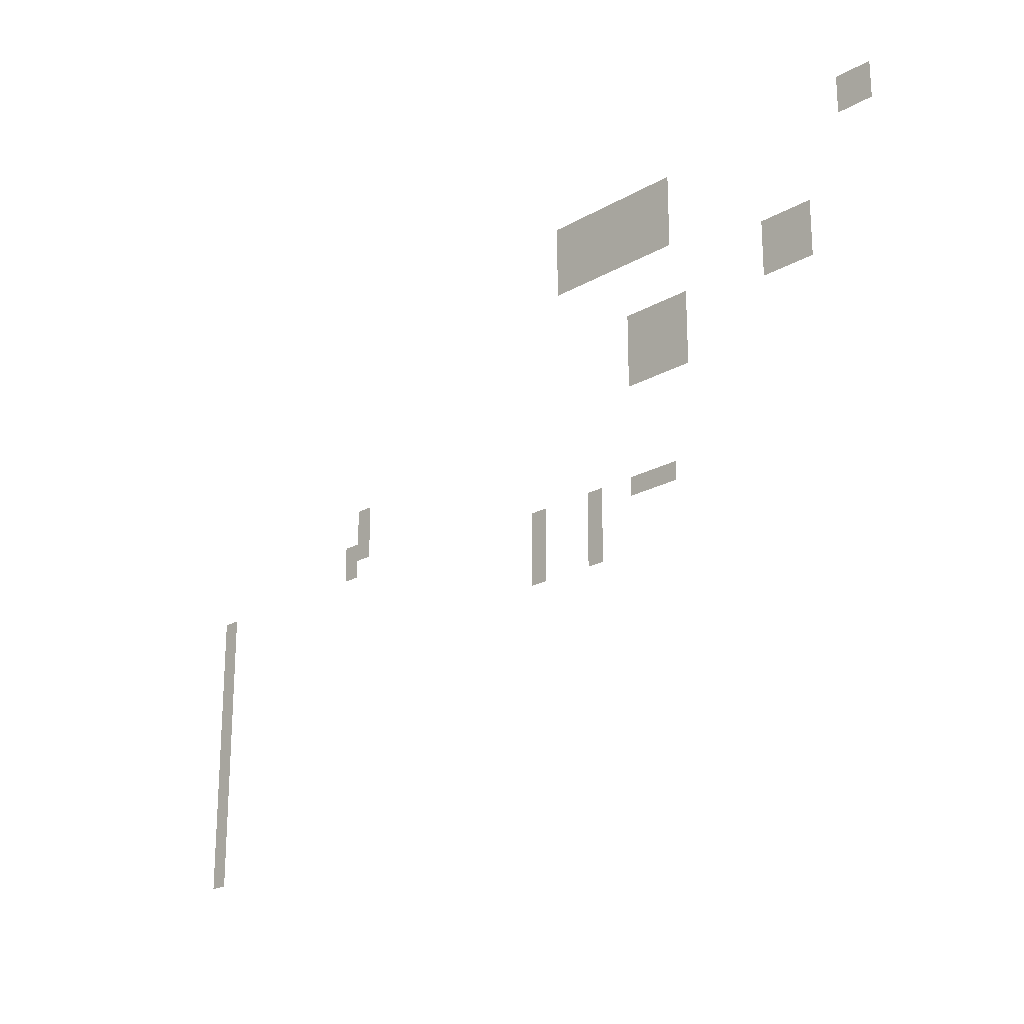
<metadata>
{"format":"obj","ext":"obj","renderer":"f3d","projection":"perspective","resolution":1024,"background":"white","views":[{"elev":-21.4,"azim":45.4,"up":"+Y"}]}
</metadata>
<code>
v -592 -784 0
v -608 -784 0
v -608 -768 0
v -592 -768 0
v -608 -784 0
v -624 -784 0
v -624 -768 0
v -608 -768 0
v -592 -800 0
v -608 -800 0
v -608 -784 0
v -592 -784 0
v -608 -800 0
v -624 -800 0
v -624 -784 0
v -608 -784 0
v -800 -800 0
v -816 -800 0
v -816 -784 0
v -800 -784 0
v -816 -800 0
v -832 -800 0
v -832 -784 0
v -816 -784 0
v -832 -800 0
v -848 -800 0
v -848 -784 0
v -832 -784 0
v -848 -800 0
v -864 -800 0
v -864 -784 0
v -848 -784 0
v -864 -800 0
v -880 -800 0
v -880 -784 0
v -864 -784 0
v -880 -800 0
v -896 -800 0
v -896 -784 0
v -880 -784 0
v -896 -800 0
v -912 -800 0
v -912 -784 0
v -896 -784 0
v -912 -800 0
v -928 -800 0
v -928 -784 0
v -912 -784 0
v -800 -816 0
v -816 -816 0
v -816 -800 0
v -800 -800 0
v -816 -816 0
v -832 -816 0
v -832 -800 0
v -816 -800 0
v -832 -816 0
v -848 -816 0
v -848 -800 0
v -832 -800 0
v -848 -816 0
v -864 -816 0
v -864 -800 0
v -848 -800 0
v -864 -816 0
v -880 -816 0
v -880 -800 0
v -864 -800 0
v -880 -816 0
v -896 -816 0
v -896 -800 0
v -880 -800 0
v -896 -816 0
v -912 -816 0
v -912 -800 0
v -896 -800 0
v -912 -816 0
v -928 -816 0
v -928 -800 0
v -912 -800 0
v -800 -832 0
v -816 -832 0
v -816 -816 0
v -800 -816 0
v -816 -832 0
v -832 -832 0
v -832 -816 0
v -816 -816 0
v -832 -832 0
v -848 -832 0
v -848 -816 0
v -832 -816 0
v -848 -832 0
v -864 -832 0
v -864 -816 0
v -848 -816 0
v -864 -832 0
v -880 -832 0
v -880 -816 0
v -864 -816 0
v -880 -832 0
v -896 -832 0
v -896 -816 0
v -880 -816 0
v -896 -832 0
v -912 -832 0
v -912 -816 0
v -896 -816 0
v -912 -832 0
v -928 -832 0
v -928 -816 0
v -912 -816 0
v -800 -848 0
v -816 -848 0
v -816 -832 0
v -800 -832 0
v -816 -848 0
v -832 -848 0
v -832 -832 0
v -816 -832 0
v -832 -848 0
v -848 -848 0
v -848 -832 0
v -832 -832 0
v -848 -848 0
v -864 -848 0
v -864 -832 0
v -848 -832 0
v -864 -848 0
v -880 -848 0
v -880 -832 0
v -864 -832 0
v -880 -848 0
v -896 -848 0
v -896 -832 0
v -880 -832 0
v -896 -848 0
v -912 -848 0
v -912 -832 0
v -896 -832 0
v -912 -848 0
v -928 -848 0
v -928 -832 0
v -912 -832 0
v -656 -880 0
v -672 -880 0
v -672 -864 0
v -656 -864 0
v -672 -880 0
v -688 -880 0
v -688 -864 0
v -672 -864 0
v -688 -880 0
v -704 -880 0
v -704 -864 0
v -688 -864 0
v -656 -896 0
v -672 -896 0
v -672 -880 0
v -656 -880 0
v -672 -896 0
v -688 -896 0
v -688 -880 0
v -672 -880 0
v -688 -896 0
v -704 -896 0
v -704 -880 0
v -688 -880 0
v -656 -912 0
v -672 -912 0
v -672 -896 0
v -656 -896 0
v -672 -912 0
v -688 -912 0
v -688 -896 0
v -672 -896 0
v -688 -912 0
v -704 -912 0
v -704 -896 0
v -688 -896 0
v -784 -912 0
v -800 -912 0
v -800 -896 0
v -784 -896 0
v -800 -912 0
v -816 -912 0
v -816 -896 0
v -800 -896 0
v -816 -912 0
v -832 -912 0
v -832 -896 0
v -816 -896 0
v -832 -912 0
v -848 -912 0
v -848 -896 0
v -832 -896 0
v -784 -928 0
v -800 -928 0
v -800 -912 0
v -784 -912 0
v -800 -928 0
v -816 -928 0
v -816 -912 0
v -800 -912 0
v -816 -928 0
v -832 -928 0
v -832 -912 0
v -816 -912 0
v -832 -928 0
v -848 -928 0
v -848 -912 0
v -832 -912 0
v -784 -944 0
v -800 -944 0
v -800 -928 0
v -784 -928 0
v -800 -944 0
v -816 -944 0
v -816 -928 0
v -800 -928 0
v -816 -944 0
v -832 -944 0
v -832 -928 0
v -816 -928 0
v -832 -944 0
v -848 -944 0
v -848 -928 0
v -832 -928 0
v -784 -960 0
v -800 -960 0
v -800 -944 0
v -784 -944 0
v -800 -960 0
v -816 -960 0
v -816 -944 0
v -800 -944 0
v -816 -960 0
v -832 -960 0
v -832 -944 0
v -816 -944 0
v -832 -960 0
v -848 -960 0
v -848 -944 0
v -832 -944 0
v -1168 -992 0
v -1184 -992 0
v -1184 -976 0
v -1168 -976 0
v -1168 -1008 0
v -1184 -1008 0
v -1184 -992 0
v -1168 -992 0
v -1168 -1024 0
v -1184 -1024 0
v -1184 -1008 0
v -1168 -1008 0
v -1184 -1024 0
v -1200 -1024 0
v -1200 -1008 0
v -1184 -1008 0
v -1184 -1040 0
v -1200 -1040 0
v -1200 -1024 0
v -1184 -1024 0
v -800 -1056 0
v -816 -1056 0
v -816 -1040 0
v -800 -1040 0
v -816 -1056 0
v -832 -1056 0
v -832 -1040 0
v -816 -1040 0
v -832 -1056 0
v -848 -1056 0
v -848 -1040 0
v -832 -1040 0
v -880 -1056 0
v -896 -1056 0
v -896 -1040 0
v -880 -1040 0
v -944 -1056 0
v -960 -1056 0
v -960 -1040 0
v -944 -1040 0
v -1360 -1056 0
v -1376 -1056 0
v -1376 -1040 0
v -1360 -1040 0
v -880 -1072 0
v -896 -1072 0
v -896 -1056 0
v -880 -1056 0
v -944 -1072 0
v -960 -1072 0
v -960 -1056 0
v -944 -1056 0
v -1360 -1072 0
v -1376 -1072 0
v -1376 -1056 0
v -1360 -1056 0
v -880 -1088 0
v -896 -1088 0
v -896 -1072 0
v -880 -1072 0
v -944 -1088 0
v -960 -1088 0
v -960 -1072 0
v -944 -1072 0
v -1360 -1088 0
v -1376 -1088 0
v -1376 -1072 0
v -1360 -1072 0
v -880 -1104 0
v -896 -1104 0
v -896 -1088 0
v -880 -1088 0
v -944 -1104 0
v -960 -1104 0
v -960 -1088 0
v -944 -1088 0
v -1360 -1104 0
v -1376 -1104 0
v -1376 -1088 0
v -1360 -1088 0
v -1360 -1120 0
v -1376 -1120 0
v -1376 -1104 0
v -1360 -1104 0
v -1360 -1136 0
v -1376 -1136 0
v -1376 -1120 0
v -1360 -1120 0
v -1360 -1152 0
v -1376 -1152 0
v -1376 -1136 0
v -1360 -1136 0
v -1360 -1168 0
v -1376 -1168 0
v -1376 -1152 0
v -1360 -1152 0
v -1360 -1184 0
v -1376 -1184 0
v -1376 -1168 0
v -1360 -1168 0
v -1360 -1200 0
v -1376 -1200 0
v -1376 -1184 0
v -1360 -1184 0
v -1360 -1216 0
v -1376 -1216 0
v -1376 -1200 0
v -1360 -1200 0
v -1360 -1232 0
v -1376 -1232 0
v -1376 -1216 0
v -1360 -1216 0
v -1360 -1248 0
v -1376 -1248 0
v -1376 -1232 0
v -1360 -1232 0
v -1360 -1264 0
v -1376 -1264 0
v -1376 -1248 0
v -1360 -1248 0
v -1360 -1280 0
v -1376 -1280 0
v -1376 -1264 0
v -1360 -1264 0
v -1360 -1296 0
v -1376 -1296 0
v -1376 -1280 0
v -1360 -1280 0
g ForestScene_mesh_0003
f 1 2 3 4
f 5 6 7 8
f 9 10 11 12
f 13 14 15 16
f 17 18 19 20
f 21 22 23 24
f 25 26 27 28
f 29 30 31 32
f 33 34 35 36
f 37 38 39 40
f 41 42 43 44
f 45 46 47 48
f 49 50 51 52
f 53 54 55 56
f 57 58 59 60
f 61 62 63 64
f 65 66 67 68
f 69 70 71 72
f 73 74 75 76
f 77 78 79 80
f 81 82 83 84
f 85 86 87 88
f 89 90 91 92
f 93 94 95 96
f 97 98 99 100
f 101 102 103 104
f 105 106 107 108
f 109 110 111 112
f 113 114 115 116
f 117 118 119 120
f 121 122 123 124
f 125 126 127 128
f 129 130 131 132
f 133 134 135 136
f 137 138 139 140
f 141 142 143 144
f 145 146 147 148
f 149 150 151 152
f 153 154 155 156
f 157 158 159 160
f 161 162 163 164
f 165 166 167 168
f 169 170 171 172
f 173 174 175 176
f 177 178 179 180
f 181 182 183 184
f 185 186 187 188
f 189 190 191 192
f 193 194 195 196
f 197 198 199 200
f 201 202 203 204
f 205 206 207 208
f 209 210 211 212
f 213 214 215 216
f 217 218 219 220
f 221 222 223 224
f 225 226 227 228
f 229 230 231 232
f 233 234 235 236
f 237 238 239 240
f 241 242 243 244
f 245 246 247 248
f 249 250 251 252
f 253 254 255 256
f 257 258 259 260
f 261 262 263 264
f 265 266 267 268
f 269 270 271 272
f 273 274 275 276
f 277 278 279 280
f 281 282 283 284
f 285 286 287 288
f 289 290 291 292
f 293 294 295 296
f 297 298 299 300
f 301 302 303 304
f 305 306 307 308
f 309 310 311 312
f 313 314 315 316
f 317 318 319 320
f 321 322 323 324
f 325 326 327 328
f 329 330 331 332
f 333 334 335 336
f 337 338 339 340
f 341 342 343 344
f 345 346 347 348
f 349 350 351 352
f 353 354 355 356
f 357 358 359 360
f 361 362 363 364
f 365 366 367 368
f 369 370 371 372

</code>
